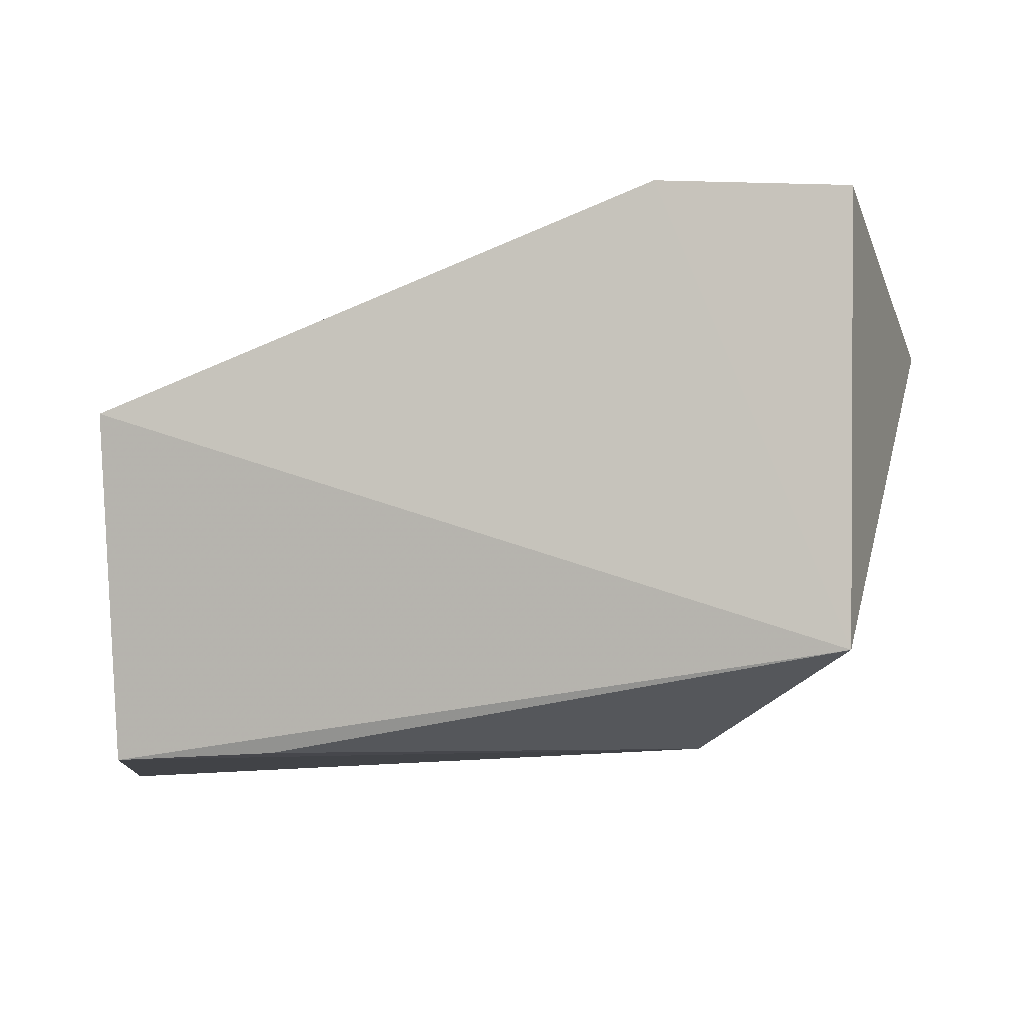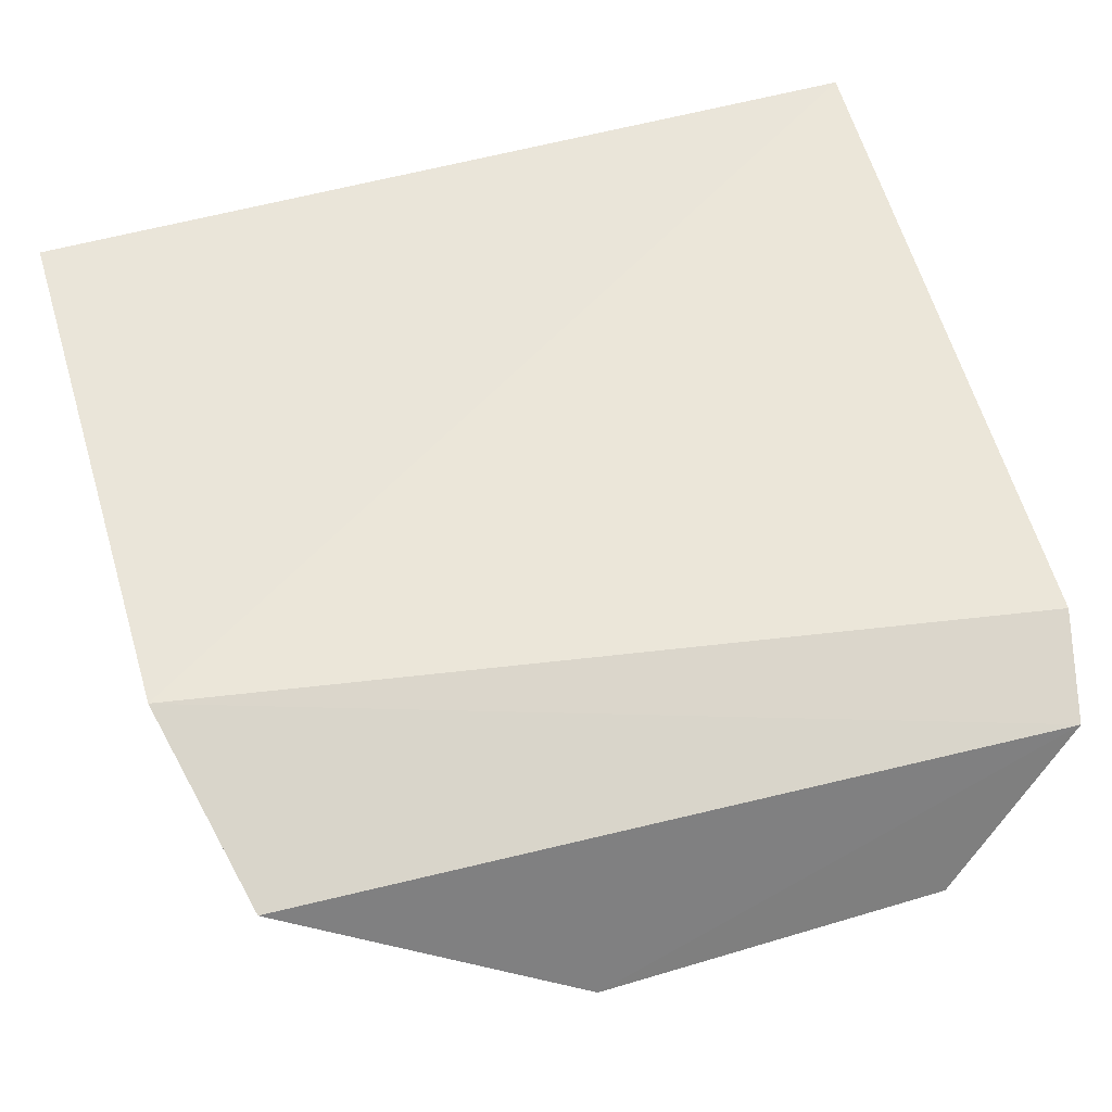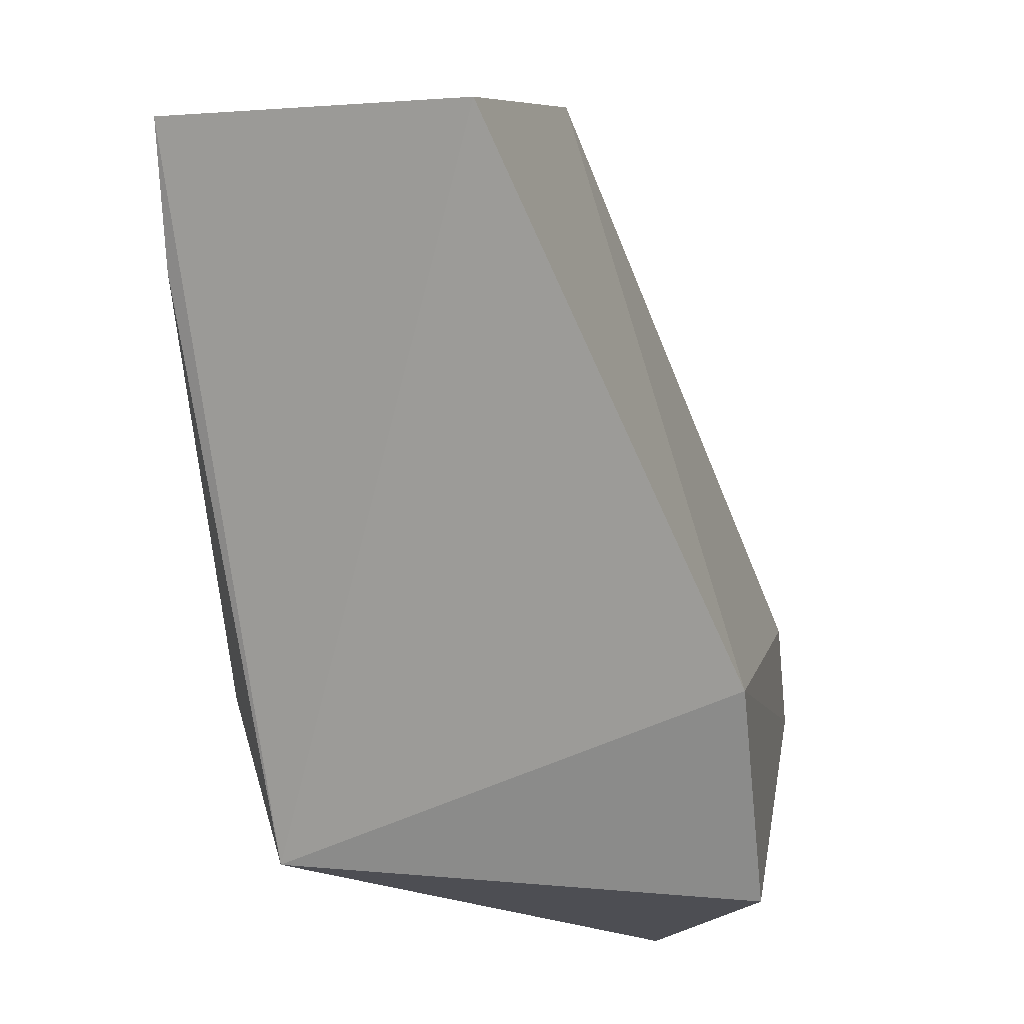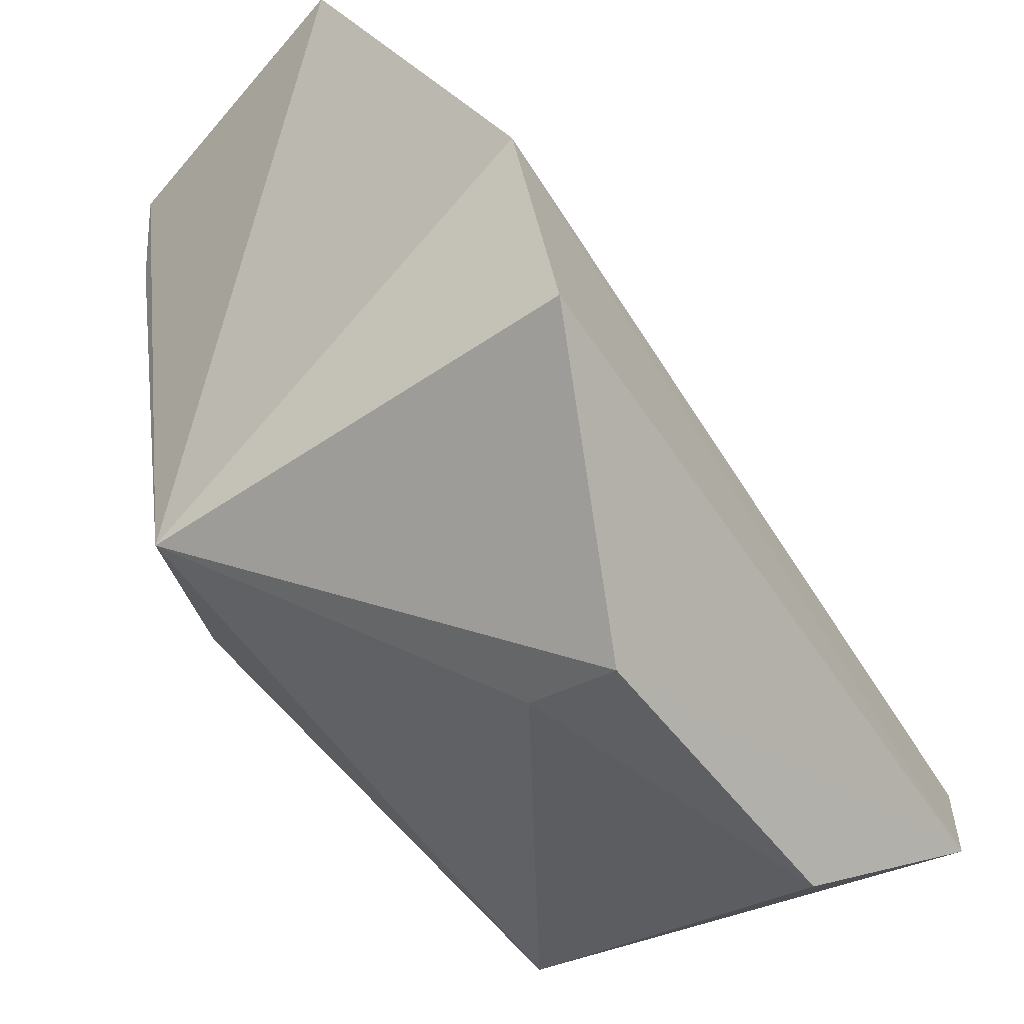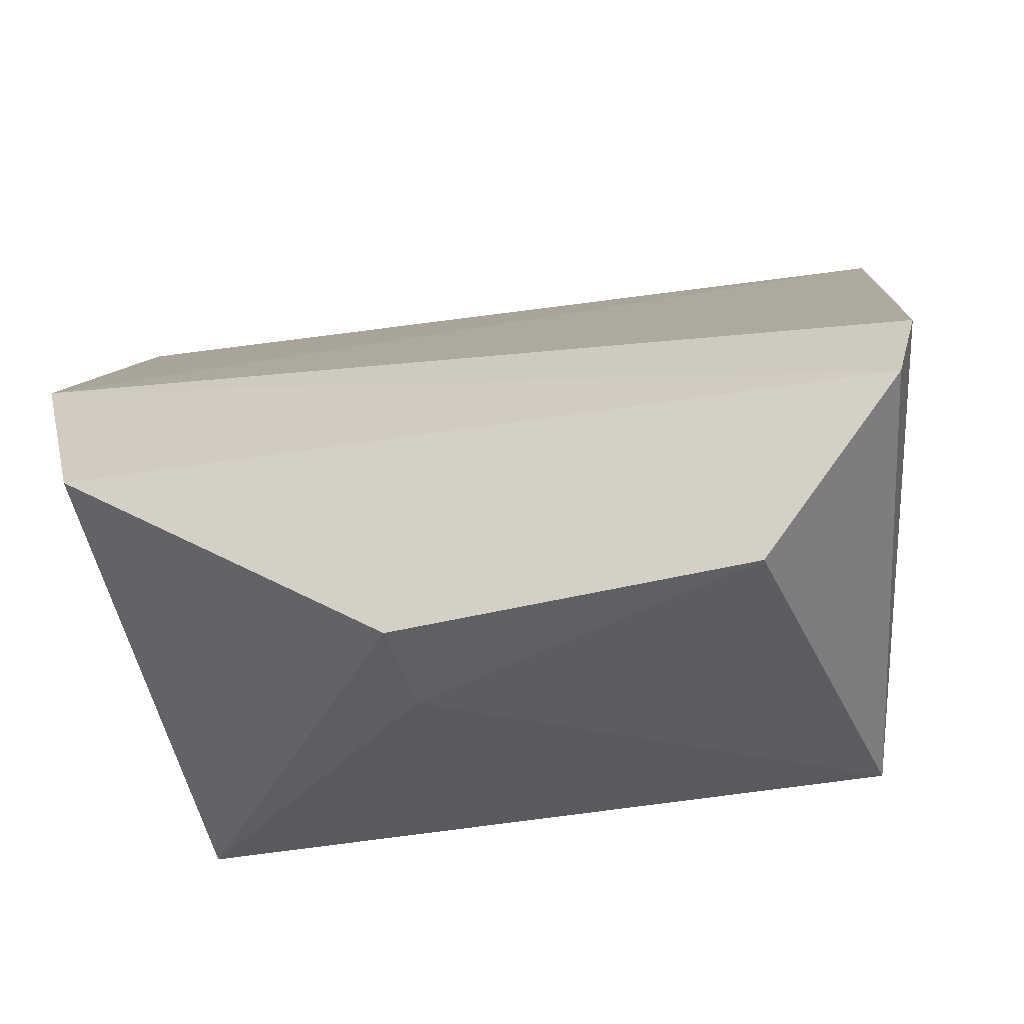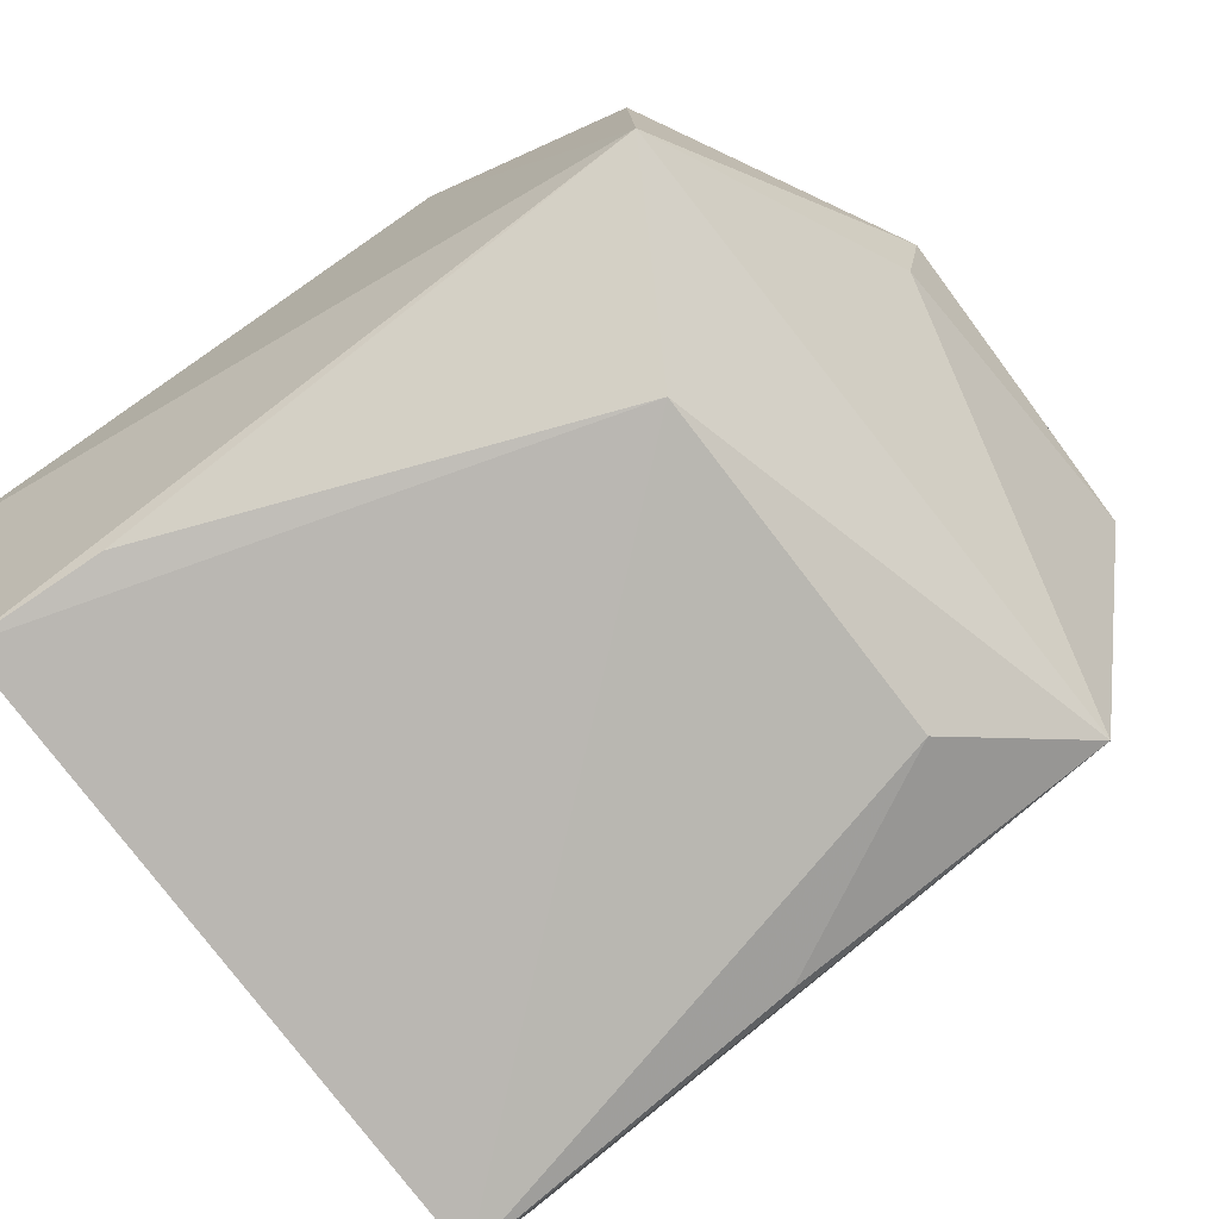
<metadata>
{"format":"obj","ext":"obj","renderer":"f3d","projection":"perspective","resolution":1024,"background":"white","views":[{"elev":-5.2,"azim":82.3,"up":"+Y"},{"elev":79.9,"azim":164.8,"up":"+Y"},{"elev":9.9,"azim":100.4,"up":"+Z"},{"elev":-52.4,"azim":125.1,"up":"+Z"},{"elev":-58.1,"azim":-167.5,"up":"+Z"},{"elev":-79.4,"azim":127.6,"up":"+Y"}]}
</metadata>
<code>
v 0.01433 -0.05222 0.04
v 0.01138 -0.06323 0.03934
v 0.01113 -0.05952 0.01454
v -0.009882 -0.04796 0.009595
v -0.01552 -0.05422 0.03933
v 0.01161 -0.04339 0.0144
v -0.01245 -0.06424 0.03909
v 0.01339 -0.04386 0.02179
v 0.001985 -0.04795 0.009393
v 0.004544 -0.06295 0.01849
v -0.01229 -0.06068 0.01428
v -0.01585 -0.04496 0.01719
v -0.01503 -0.04457 0.01346
v 0.01104 -0.06302 0.03432
v -0.008221 -0.06288 0.0185
v 0.001795 -0.05137 0.01024
v -0.01206 -0.06279 0.02641
f 1 2 3
f 7 2 1
f 7 1 5
f 8 1 3
f 8 3 6
f 8 5 1
f 9 6 3
f 10 2 7
f 11 7 5
f 11 3 10
f 12 5 8
f 12 11 5
f 13 9 4
f 13 6 9
f 13 4 11
f 13 11 12
f 13 12 8
f 13 8 6
f 14 10 3
f 14 3 2
f 14 2 10
f 15 11 10
f 15 10 7
f 16 9 3
f 16 3 11
f 16 11 4
f 16 4 9
f 17 15 7
f 17 7 11
f 17 11 15

</code>
